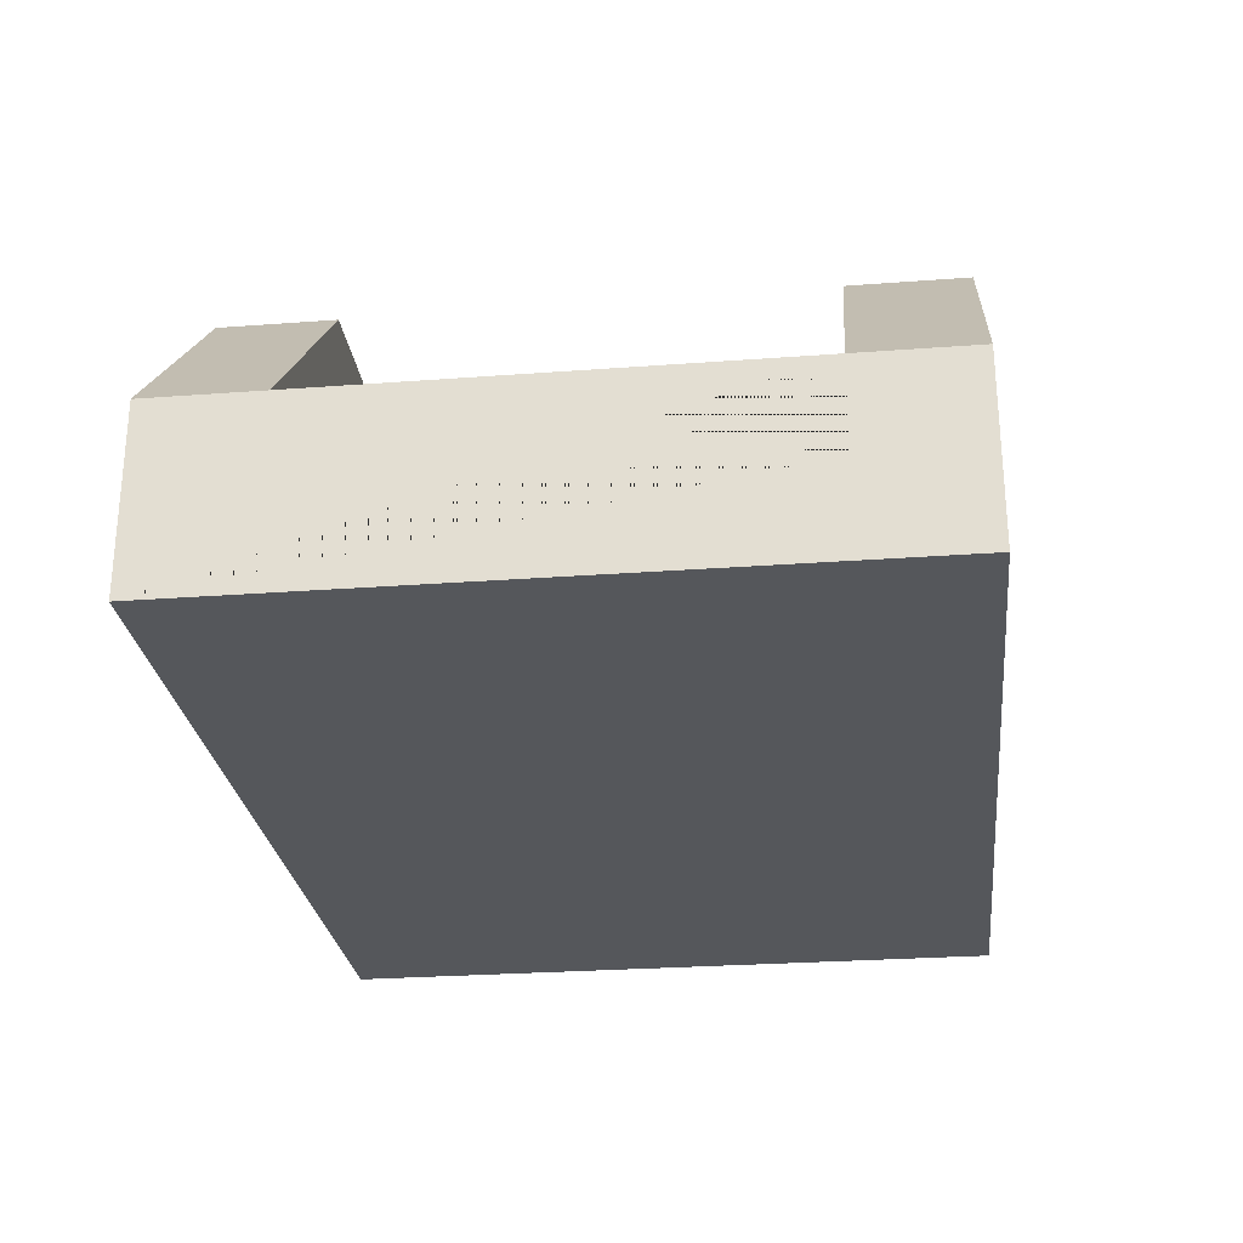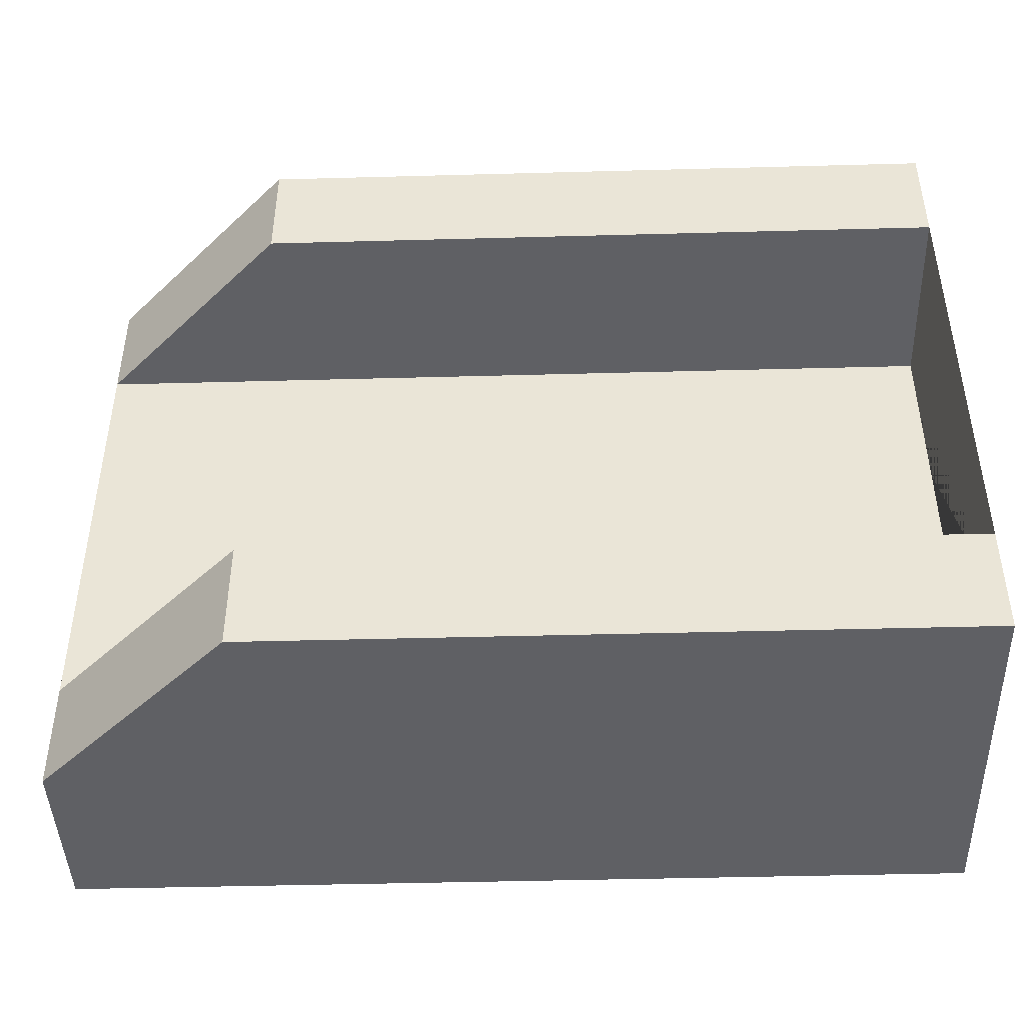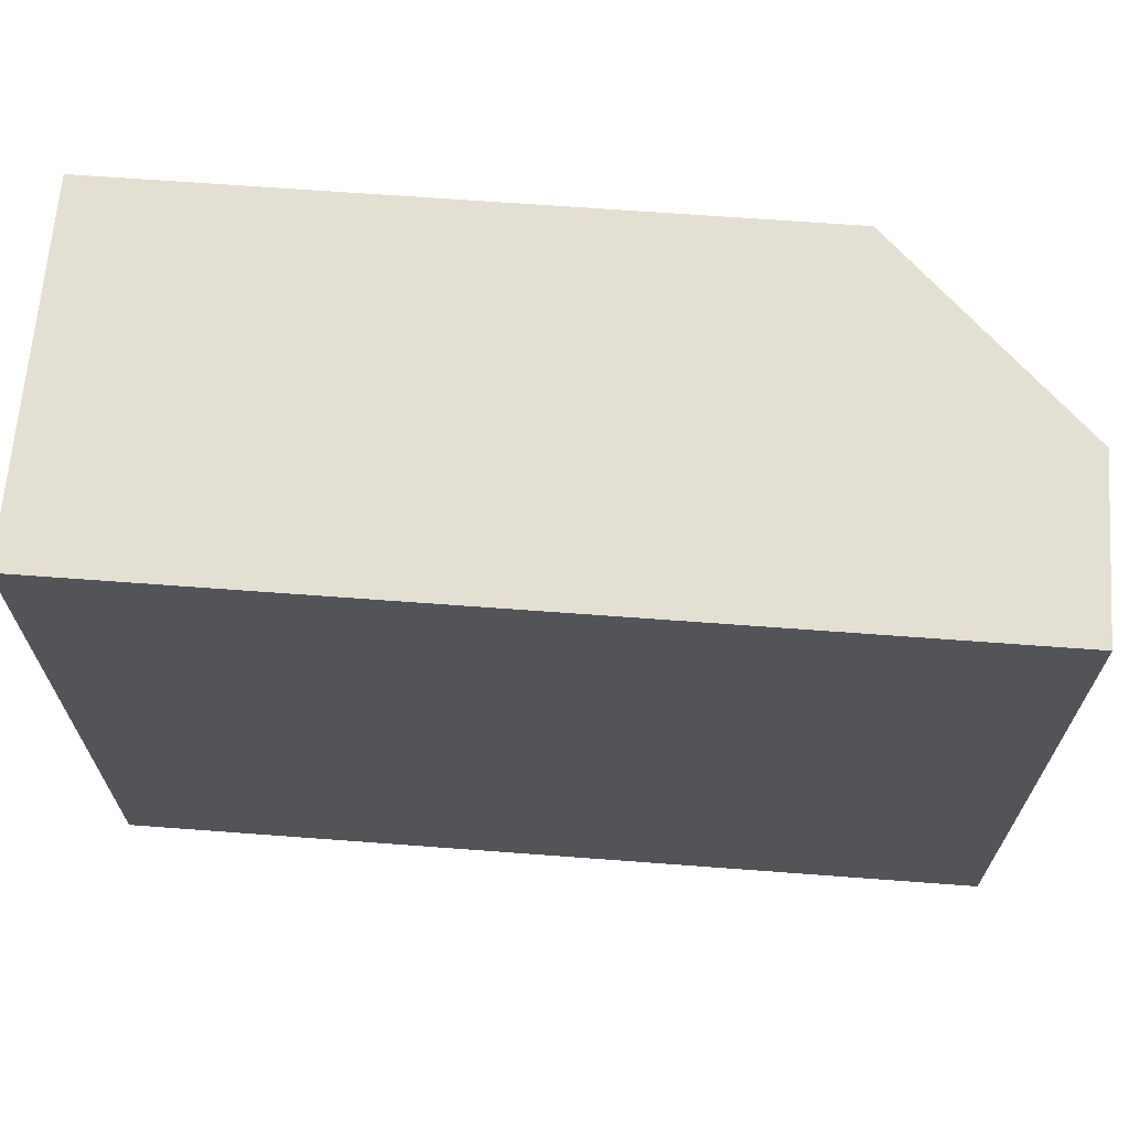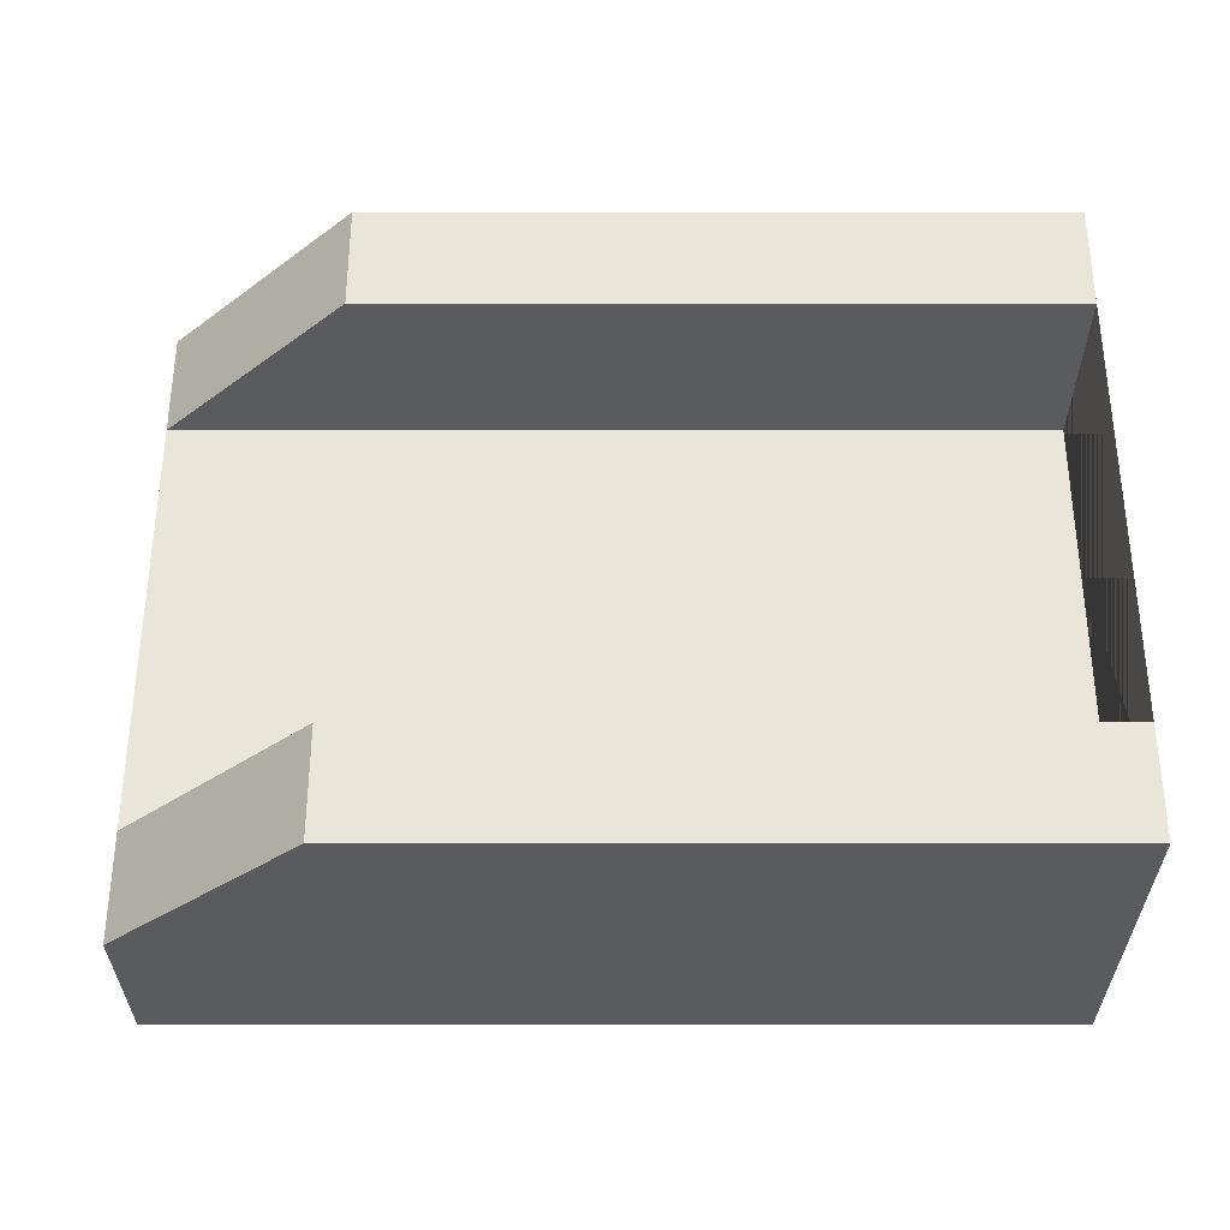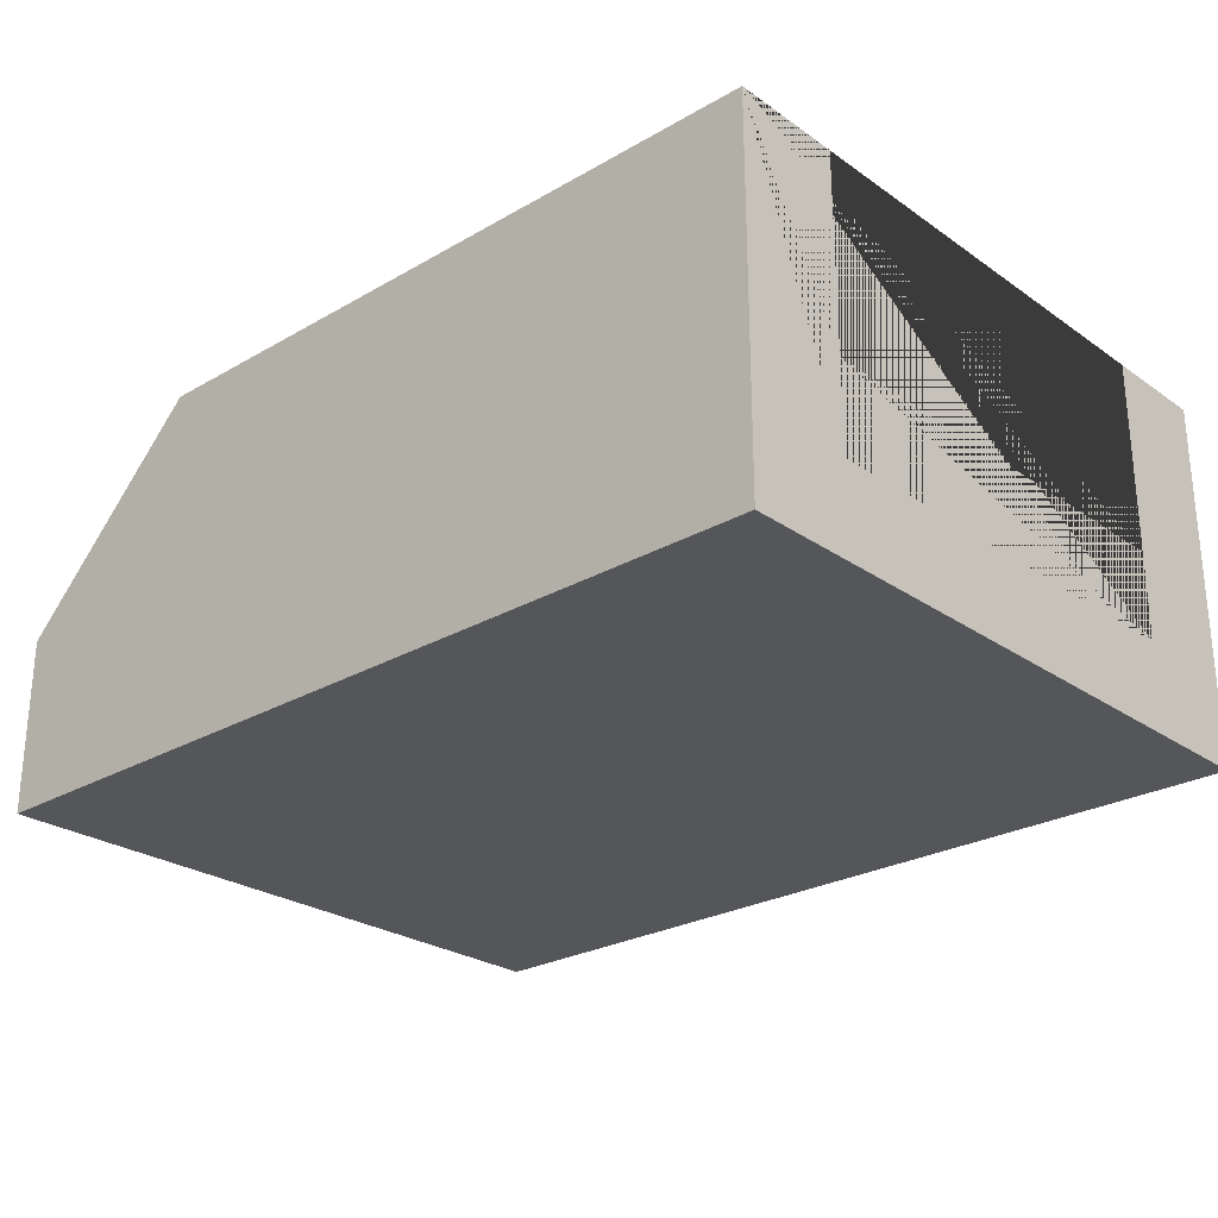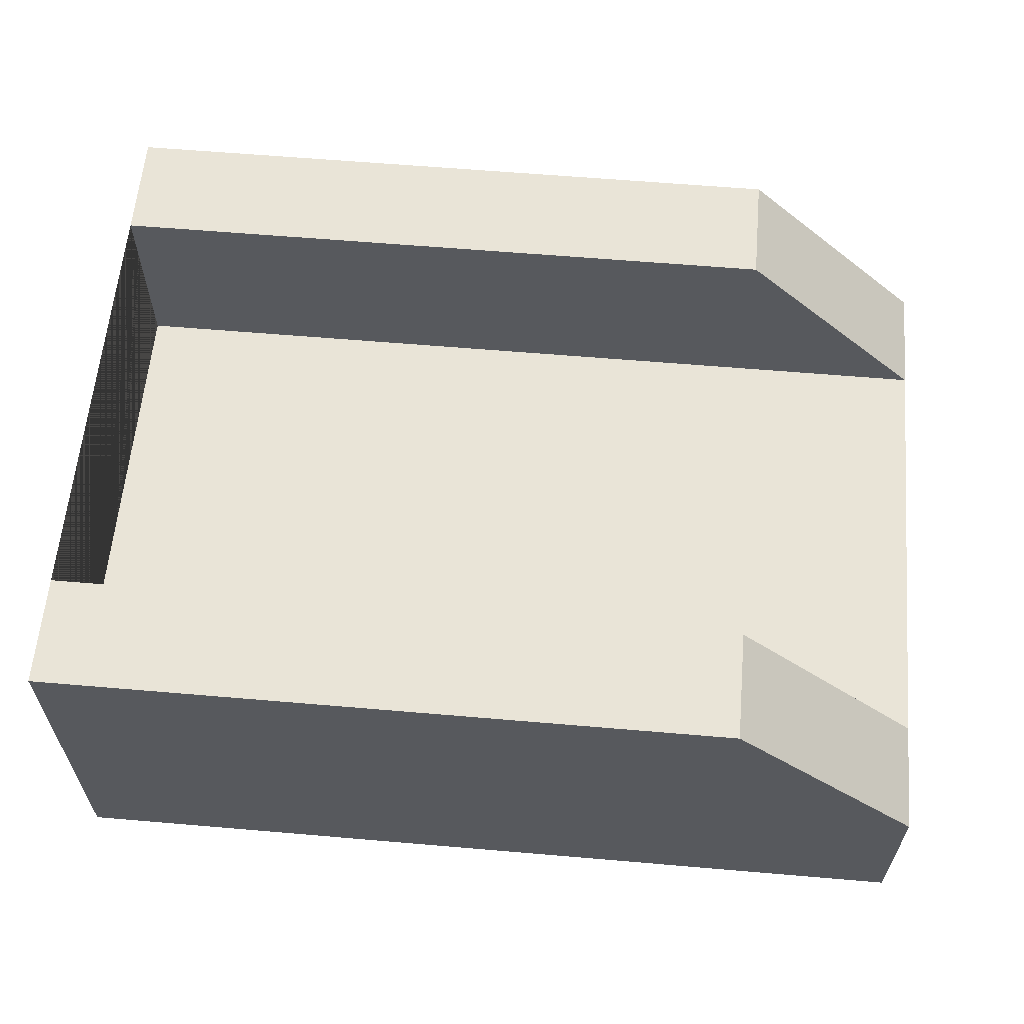
<metadata>
{"format":"obj","ext":"obj","renderer":"f3d","projection":"perspective","resolution":1024,"background":"white","views":[{"elev":-26.8,"azim":96.7,"up":"+Y"},{"elev":-44.2,"azim":-178.2,"up":"+Z"},{"elev":66.4,"azim":4.3,"up":"+Z"},{"elev":57.8,"azim":-180.0,"up":"+Y"},{"elev":-25.9,"azim":-137.6,"up":"+Y"},{"elev":60.8,"azim":5.0,"up":"+Y"}]}
</metadata>
<code>
o Mesh1_Group1_Model.217
v 3 0.6 -0.375
v 2.34 1.26 -0.375
v 2.34 1.26 0
v 3 0.6 0
v 0 1.26 -0.375
v 0 0.6 -0.375
v 0 1.26 0
v 0 1.26 -2.25
v 0 0 -2.25
v 0 0 0
v 0 0.3 -0.375
v 0 0.3 -1.875
v 0 0.6 -1.875
v 0 1.26 -1.875
v 2.34 1.26 -2.25
v 3 0.6 -2.25
v 3 0 -2.25
v 2.34 1.26 -1.875
v 3 0.6 -1.875
v 3 0.3 -0.375
v 3 0.3 -1.875
v 3 0 -0
f 1 2 3 4
f 5 2 1 6
f 5 7 3 2
f 8 9 10 7 5 6 11 12 13 14
f 15 16 17 9 8
f 18 19 16 15
f 13 19 18 14
f 22 17 16 19 21 20 1 4
f 17 22 10 9
f 7 10 22 4 3
f 18 15 8 14
f 19 13 6 1
f 13 12 11 6
f 1 20 21 19

</code>
